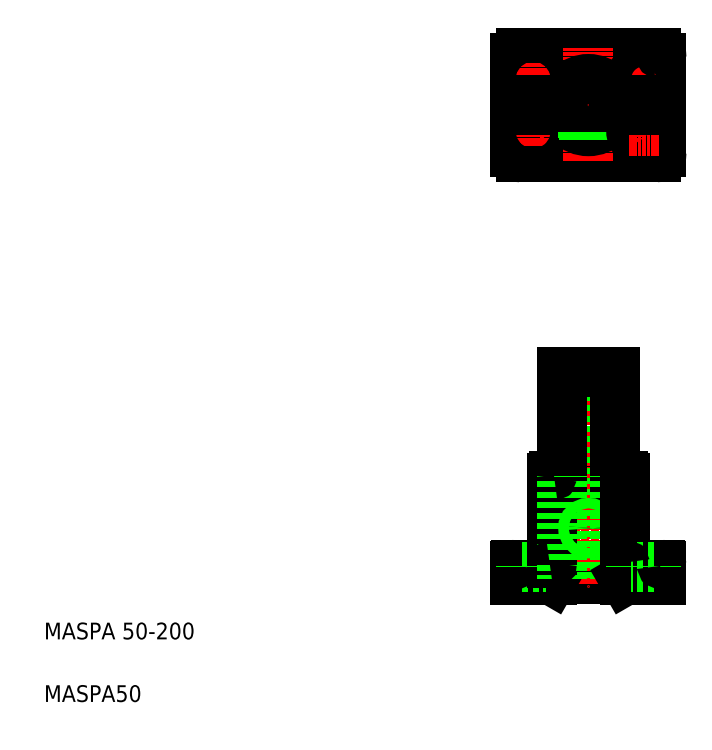
<metadata>
{"format":"dxf","ext":"dxf","renderer":"ezdxf+matplotlib","layout":"modelspace","background":"white","min_lineweight":24,"dpi":150}
</metadata>
<code>
0
SECTION
2
ENTITIES
0
LINE
8
CENTER
10
637
20
612.2
30
0
11
487
21
612.2
31
0
0
LINE
8
CENTER
10
606.6
20
206.6
30
0
11
545.4
21
206.6
31
0
0
CIRCLE
8
0
10
562
20
612.2
30
0
40
35
0
LINE
8
0
10
627
20
562.2
30
0
11
497
21
562.2
31
0
0
LINE
8
0
10
627
20
662.2
30
0
11
497
21
662.2
31
0
0
LINE
8
0
10
527.5
20
157.6
30
0
11
596.4
21
157.6
31
0
0
LINE
8
0
10
597
20
210
30
0
11
587
21
210
31
0
0
LINE
8
0
10
597
20
203.2
30
0
11
587
21
203.2
31
0
0
LINE
8
0
10
597
20
211.6
30
0
11
587
21
211.6
31
0
0
LINE
8
0
10
597
20
201.6
30
0
11
587
21
201.6
31
0
0
LINE
8
0
10
493
20
171.6
30
0
11
631
21
171.6
31
0
0
LINE
8
0
10
529
20
256.6
30
0
11
595
21
256.6
31
0
0
LINE
8
0
10
586.6
20
616.5
30
0
11
596.7
21
616.5
31
0
0
LINE
8
0
10
586.6
20
608
30
0
11
596.7
21
608
31
0
0
LINE
8
0
10
586.5
20
607.2
30
0
11
596.6
21
607.2
31
0
0
LINE
8
0
10
586.5
20
617.2
30
0
11
596.6
21
617.2
31
0
0
TEXT
8
0
10
40
20
100
30
0
40
16
1
MASPA 50-200
0
TEXT
8
0
10
40
20
40
30
0
40
16
1
MASPA50
0
LINE
8
CENTER
10
562
20
361.6
30
0
11
562
21
151.6
31
0
0
LINE
8
CENTER
10
509
20
176.6
30
0
11
509
21
151.6
31
0
0
LINE
8
0
10
527
20
156.6
30
0
11
527.5
21
157.6
31
0
0
LINE
8
0
10
516
20
169.6
30
0
11
516
21
156.6
31
0
0
LINE
8
0
10
502
20
169.6
30
0
11
502
21
156.6
31
0
0
LINE
8
0
10
492
20
170.6
30
0
11
492
21
156.6
31
0
0
LINE
8
0
10
492
20
156.6
30
0
11
527
21
156.6
31
0
0
LINE
8
0
10
550
20
356.6
30
0
11
550
21
157.6
31
0
0
LINE
8
0
10
574
20
356.6
30
0
11
574
21
157.6
31
0
0
LINE
8
0
10
587
20
256.6
30
0
11
587
21
356.6
31
0
0
LINE
8
0
10
537
20
256.6
30
0
11
537
21
356.6
31
0
0
LINE
8
0
10
497
20
169.6
30
0
11
521
21
169.6
31
0
0
ARC
8
0
10
493
20
170.6
30
0
40
1
50
90
51
180
0
LINE
8
0
10
497
20
171.6
30
0
11
497
21
169.6
31
0
0
LINE
8
0
10
527
20
254.6
30
0
11
527
21
173.6
31
0
0
LINE
8
0
10
587
20
256.6
30
0
11
587
21
157.6
31
0
0
LINE
8
0
10
537
20
256.6
30
0
11
537
21
157.6
31
0
0
LINE
8
0
10
521
20
171.6
30
0
11
521
21
169.6
31
0
0
ARC
8
0
10
525
20
173.6
30
0
40
2
50
270
51
0
0
CIRCLE
8
0
10
562
20
206.6
30
0
40
4.25
0
CIRCLE
8
0
10
562
20
206.6
30
0
40
5
0
ARC
8
0
10
529
20
254.6
30
0
40
2
50
90
51
180
0
LINE
8
0
10
537
20
356.6
30
0
11
587
21
356.6
31
0
0
LINE
8
CENTER
10
494
20
587.2
30
0
11
524
21
587.2
31
0
0
LINE
8
CENTER
10
494
20
637.2
30
0
11
524
21
637.2
31
0
0
CIRCLE
8
0
10
509
20
637.2
30
0
40
12
0
CIRCLE
8
0
10
509
20
587.2
30
0
40
12
0
LINE
8
0
10
492
20
657.2
30
0
11
492
21
567.2
31
0
0
ARC
8
0
10
497
20
567.2
30
0
40
5
50
180
51
270
0
ARC
8
0
10
497
20
657.2
30
0
40
5
50
90
51
180
0
LINE
8
CENTER
10
562
20
667.2
30
0
11
562
21
557.2
31
0
0
CIRCLE
8
0
10
562
20
612.2
30
0
40
12
0
LINE
8
0
10
509
20
617.2
30
0
11
509
21
607.2
31
0
0
CIRCLE
8
0
10
509
20
612.2
30
0
40
5
0
CIRCLE
8
0
10
562
20
612.2
30
0
40
25
0
LINE
8
CENTER
10
509
20
602.2
30
0
11
509
21
572.2
31
0
0
CIRCLE
8
0
10
509
20
587.2
30
0
40
7
0
LINE
8
0
10
509
20
615.4
30
0
11
512.8
21
615.4
31
0
0
LINE
8
0
10
509
20
615
30
0
11
513.1
21
615
31
0
0
LINE
8
0
10
509
20
614.7
30
0
11
513.3
21
614.7
31
0
0
LINE
8
0
10
509
20
614.3
30
0
11
513.5
21
614.3
31
0
0
LINE
8
0
10
509
20
614
30
0
11
513.6
21
614
31
0
0
LINE
8
0
10
509
20
613.6
30
0
11
513.8
21
613.6
31
0
0
LINE
8
0
10
509
20
613.3
30
0
11
513.9
21
613.3
31
0
0
LINE
8
0
10
509
20
612.9
30
0
11
513.9
21
612.9
31
0
0
LINE
8
0
10
509
20
612.6
30
0
11
514
21
612.6
31
0
0
LINE
8
0
10
509
20
612.2
30
0
11
514
21
612.2
31
0
0
LINE
8
0
10
504
20
612.2
30
0
11
514
21
612.2
31
0
0
LINE
8
0
10
504
20
611.9
30
0
11
509
21
611.9
31
0
0
LINE
8
0
10
504
20
611.5
30
0
11
509
21
611.5
31
0
0
LINE
8
0
10
504.1
20
611.2
30
0
11
509
21
611.2
31
0
0
LINE
8
0
10
504.2
20
610.8
30
0
11
509
21
610.8
31
0
0
LINE
8
0
10
504.3
20
610.5
30
0
11
509
21
610.5
31
0
0
LINE
8
0
10
504.4
20
610.1
30
0
11
509
21
610.1
31
0
0
LINE
8
0
10
504.6
20
609.8
30
0
11
509
21
609.8
31
0
0
LINE
8
0
10
504.8
20
609.4
30
0
11
509
21
609.4
31
0
0
LINE
8
0
10
505.1
20
609.1
30
0
11
509
21
609.1
31
0
0
LINE
8
0
10
505.4
20
608.7
30
0
11
509
21
608.7
31
0
0
LINE
8
0
10
505.8
20
608.4
30
0
11
509
21
608.4
31
0
0
LINE
8
0
10
506.2
20
608
30
0
11
509
21
608
31
0
0
LINE
8
0
10
506.9
20
607.7
30
0
11
509
21
607.7
31
0
0
LINE
8
0
10
508
20
607.3
30
0
11
509
21
607.3
31
0
0
LINE
8
0
10
509
20
616.8
30
0
11
511
21
616.8
31
0
0
LINE
8
0
10
509
20
616.4
30
0
11
511.7
21
616.4
31
0
0
LINE
8
0
10
509
20
616.1
30
0
11
512.2
21
616.1
31
0
0
LINE
8
0
10
509
20
615.7
30
0
11
512.5
21
615.7
31
0
0
LINE
8
0
10
567
20
587.7
30
0
11
567
21
577.6
31
0
0
LINE
8
0
10
557
20
587.7
30
0
11
557
21
577.6
31
0
0
LINE
8
0
10
557.7
20
587.6
30
0
11
557.7
21
577.5
31
0
0
LINE
8
0
10
566.2
20
587.6
30
0
11
566.2
21
577.5
31
0
0
LINE
8
CENTER
10
509
20
622.2
30
0
11
509
21
652.2
31
0
0
CIRCLE
8
0
10
509
20
637.2
30
0
40
7
0
LINE
8
0
10
509
20
617.1
30
0
11
510
21
617.1
31
0
0
LINE
8
0
10
589
20
617.2
30
0
11
589
21
617.2
31
0
0
LINE
8
0
10
591.5
20
617.2
30
0
11
591.5
21
617.2
31
0
0
LINE
8
CENTER
10
615
20
176.6
30
0
11
615
21
151.6
31
0
0
LINE
8
0
10
596.4
20
157.6
30
0
11
597
21
156.6
31
0
0
LINE
8
0
10
608
20
169.6
30
0
11
608
21
156.6
31
0
0
LINE
8
0
10
622
20
169.6
30
0
11
622
21
156.6
31
0
0
LINE
8
0
10
632
20
170.6
30
0
11
632
21
156.6
31
0
0
LINE
8
0
10
597
20
156.6
30
0
11
632
21
156.6
31
0
0
LINE
8
0
10
597
20
254.6
30
0
11
597
21
173.6
31
0
0
LINE
8
0
10
627
20
169.6
30
0
11
603
21
169.6
31
0
0
ARC
8
0
10
599
20
173.6
30
0
40
2
50
180
51
270
0
LINE
8
0
10
603
20
171.6
30
0
11
603
21
169.6
31
0
0
LINE
8
0
10
627
20
171.6
30
0
11
627
21
169.6
31
0
0
ARC
8
0
10
631
20
170.6
30
0
40
1
50
0
51
90
0
ARC
8
0
10
595
20
254.6
30
0
40
2
50
0
51
90
0
LINE
8
0
10
615
20
617.2
30
0
11
615
21
607.2
31
0
0
CIRCLE
8
0
10
615
20
612.2
30
0
40
5
0
LINE
8
0
10
632
20
657.2
30
0
11
632
21
567.2
31
0
0
LINE
8
CENTER
10
615
20
602.2
30
0
11
615
21
572.2
31
0
0
CIRCLE
8
0
10
615
20
587.2
30
0
40
7
0
CIRCLE
8
0
10
615
20
587.2
30
0
40
12
0
ARC
8
0
10
627
20
567.2
30
0
40
5
50
270
51
0
0
LINE
8
CENTER
10
630
20
587.2
30
0
11
600
21
587.2
31
0
0
LINE
8
0
10
615
20
616.4
30
0
11
617.7
21
616.4
31
0
0
LINE
8
0
10
615
20
616.1
30
0
11
618.2
21
616.1
31
0
0
LINE
8
0
10
615
20
615.7
30
0
11
618.5
21
615.7
31
0
0
LINE
8
0
10
615
20
615.4
30
0
11
618.8
21
615.4
31
0
0
LINE
8
0
10
615
20
615
30
0
11
619.1
21
615
31
0
0
LINE
8
0
10
615
20
614.7
30
0
11
619.3
21
614.7
31
0
0
LINE
8
0
10
615
20
614.3
30
0
11
619.5
21
614.3
31
0
0
LINE
8
0
10
615
20
614
30
0
11
619.6
21
614
31
0
0
LINE
8
0
10
615
20
613.6
30
0
11
619.8
21
613.6
31
0
0
LINE
8
0
10
615
20
613.3
30
0
11
619.9
21
613.3
31
0
0
LINE
8
0
10
615
20
612.9
30
0
11
619.9
21
612.9
31
0
0
LINE
8
0
10
615
20
612.6
30
0
11
620
21
612.6
31
0
0
LINE
8
0
10
615
20
612.2
30
0
11
620
21
612.2
31
0
0
LINE
8
0
10
610
20
612.2
30
0
11
620
21
612.2
31
0
0
LINE
8
0
10
610
20
611.9
30
0
11
615
21
611.9
31
0
0
LINE
8
0
10
610
20
611.5
30
0
11
615
21
611.5
31
0
0
LINE
8
0
10
610.1
20
611.2
30
0
11
615
21
611.2
31
0
0
LINE
8
0
10
610.2
20
610.8
30
0
11
615
21
610.8
31
0
0
LINE
8
0
10
610.3
20
610.5
30
0
11
615
21
610.5
31
0
0
LINE
8
0
10
610.4
20
610.1
30
0
11
615
21
610.1
31
0
0
LINE
8
0
10
610.6
20
609.8
30
0
11
615
21
609.8
31
0
0
LINE
8
0
10
610.8
20
609.4
30
0
11
615
21
609.4
31
0
0
LINE
8
0
10
611.1
20
609.1
30
0
11
615
21
609.1
31
0
0
LINE
8
0
10
611.4
20
608.7
30
0
11
615
21
608.7
31
0
0
LINE
8
0
10
611.8
20
608.4
30
0
11
615
21
608.4
31
0
0
LINE
8
0
10
612.2
20
608
30
0
11
615
21
608
31
0
0
LINE
8
0
10
612.9
20
607.7
30
0
11
615
21
607.7
31
0
0
LINE
8
0
10
614
20
607.3
30
0
11
615
21
607.3
31
0
0
LINE
8
0
10
615
20
616.8
30
0
11
617
21
616.8
31
0
0
LINE
8
CENTER
10
615
20
622.2
30
0
11
615
21
652.2
31
0
0
LINE
8
CENTER
10
630
20
637.2
30
0
11
600
21
637.2
31
0
0
CIRCLE
8
0
10
615
20
637.2
30
0
40
7
0
CIRCLE
8
0
10
615
20
637.2
30
0
40
12
0
LINE
8
0
10
615
20
617.1
30
0
11
616
21
617.1
31
0
0
ARC
8
0
10
627
20
657.2
30
0
40
5
50
0
51
90
0
ENDSEC
0
EOF

</code>
